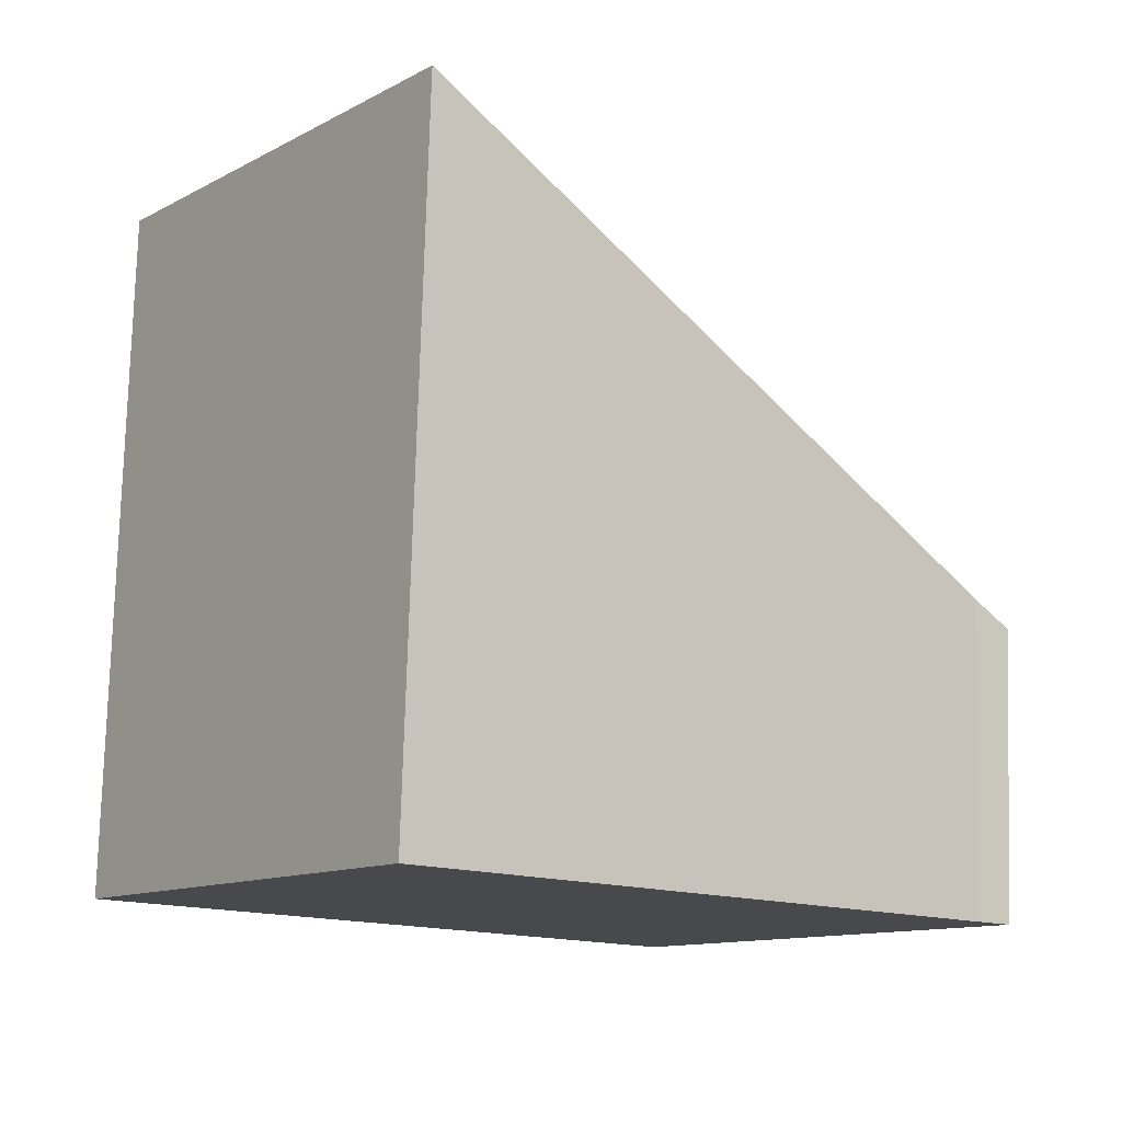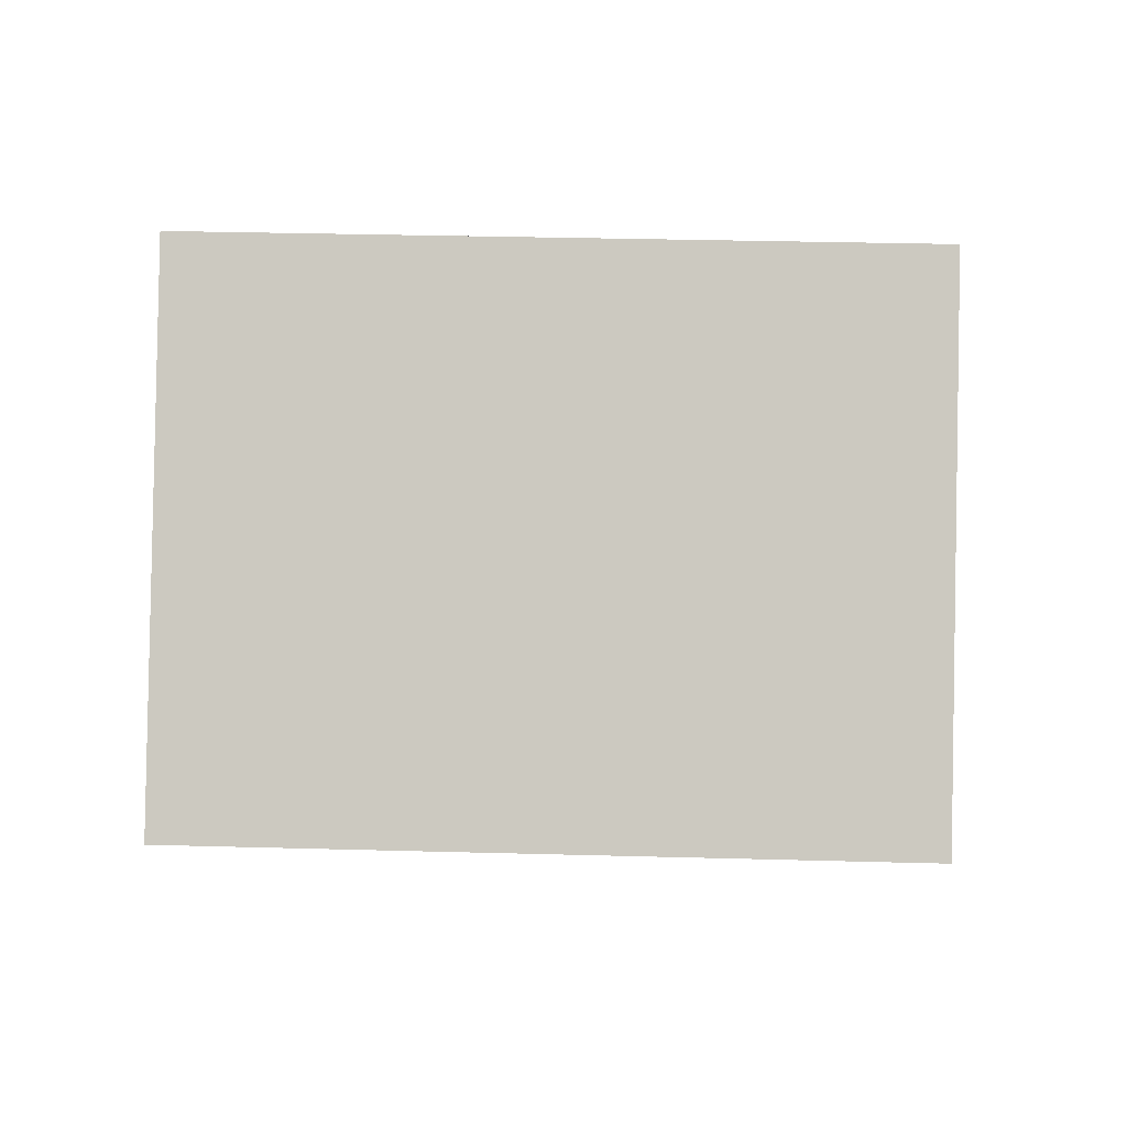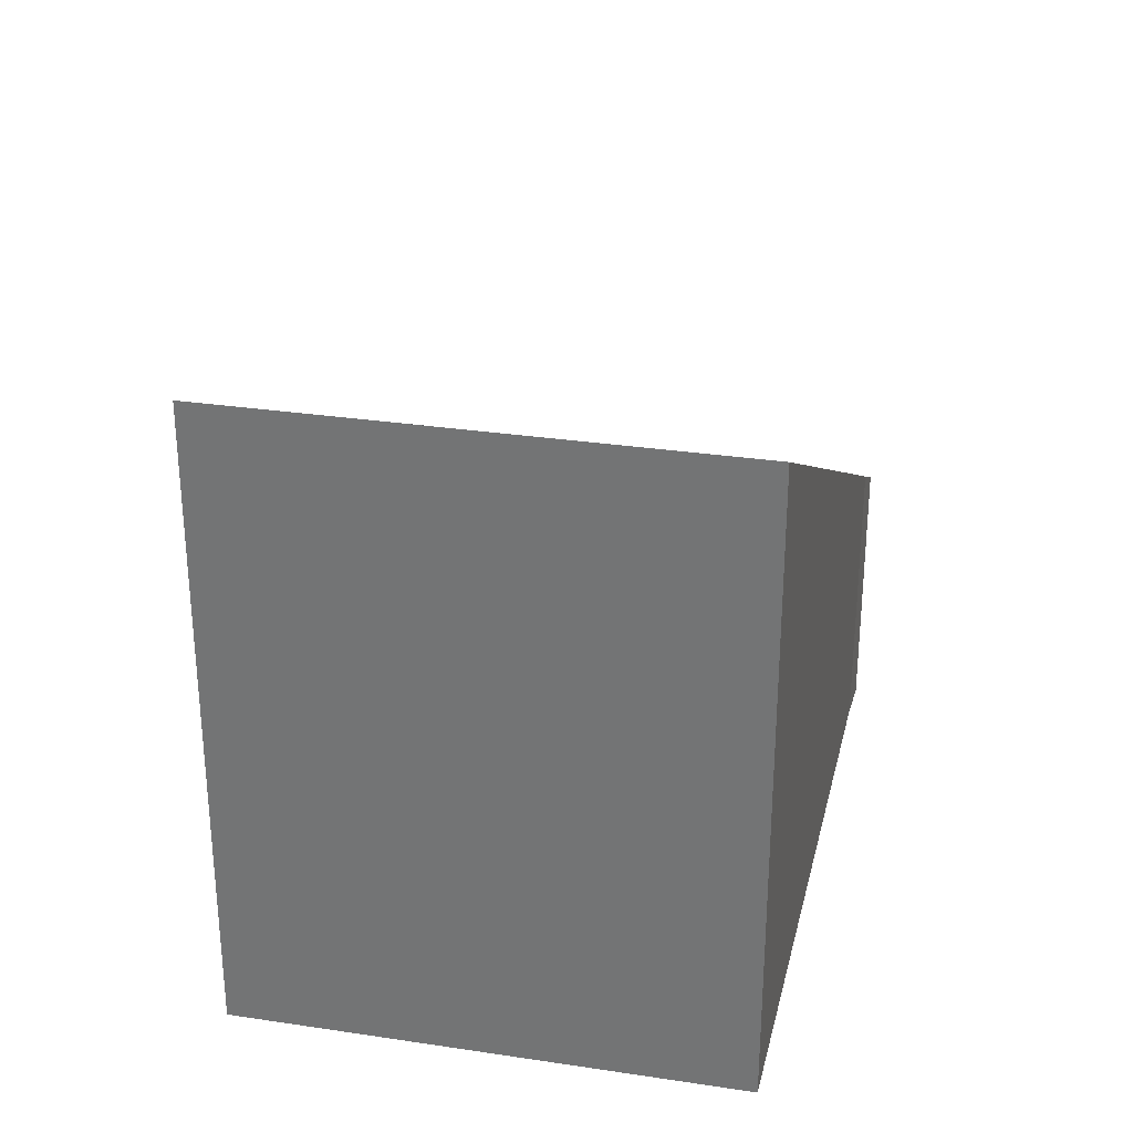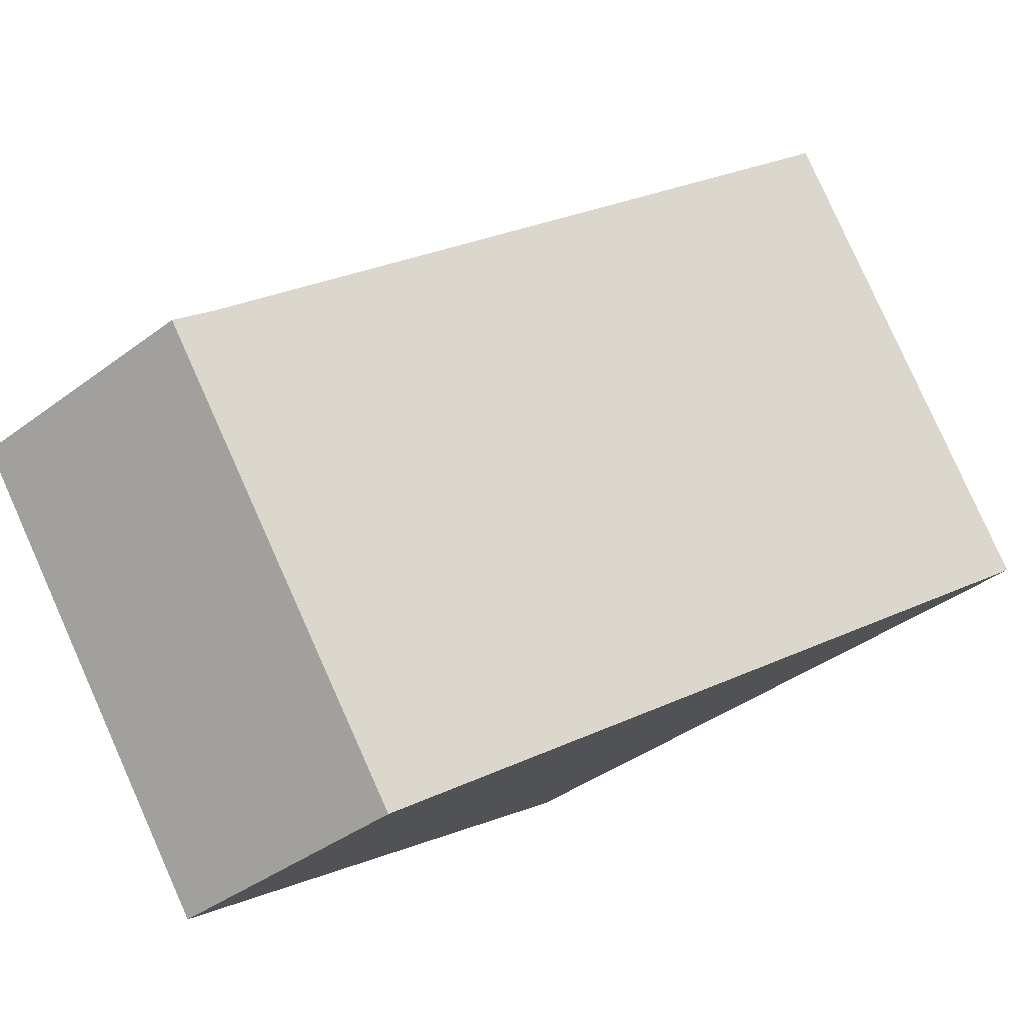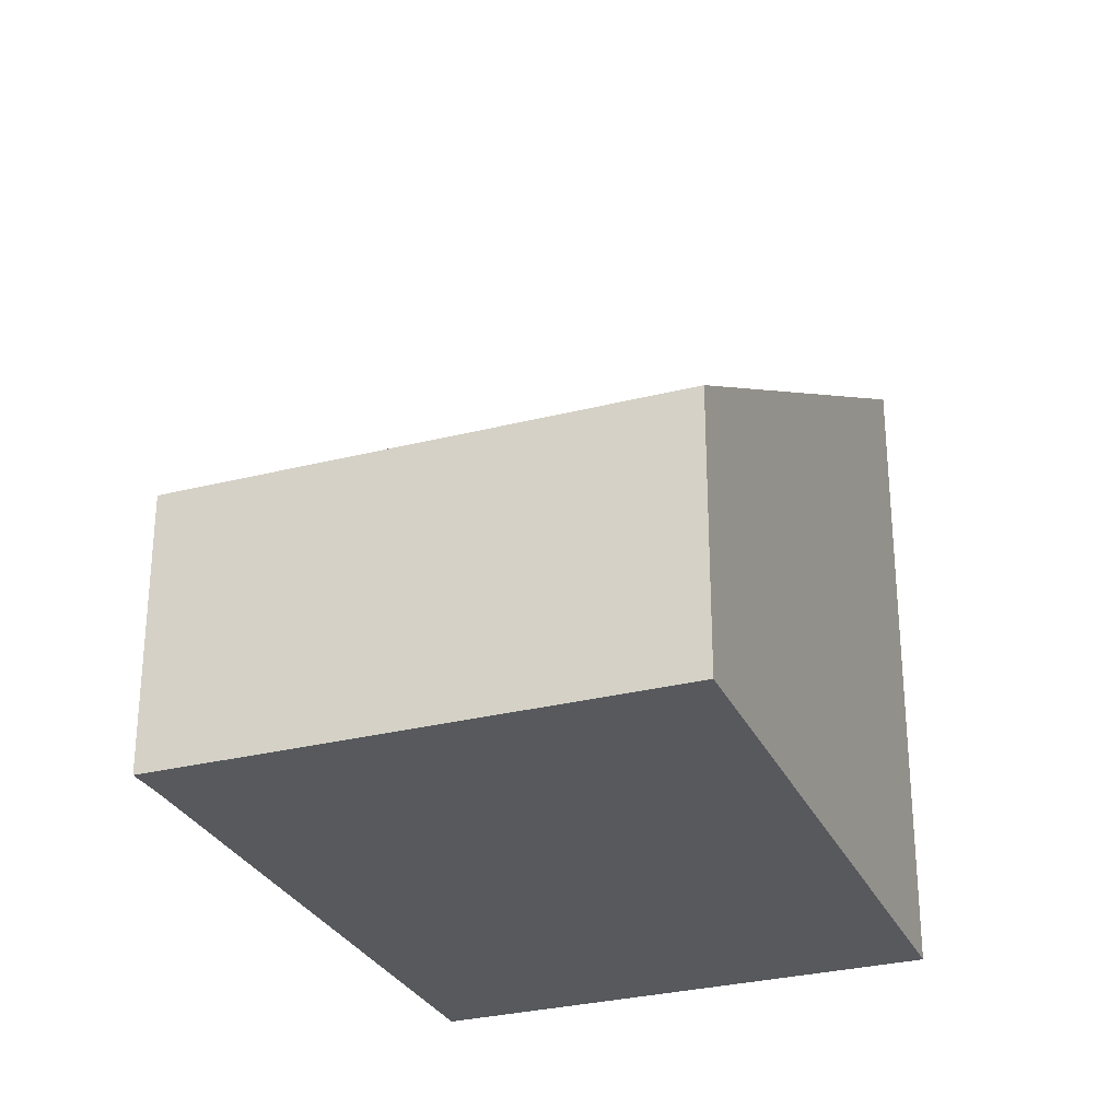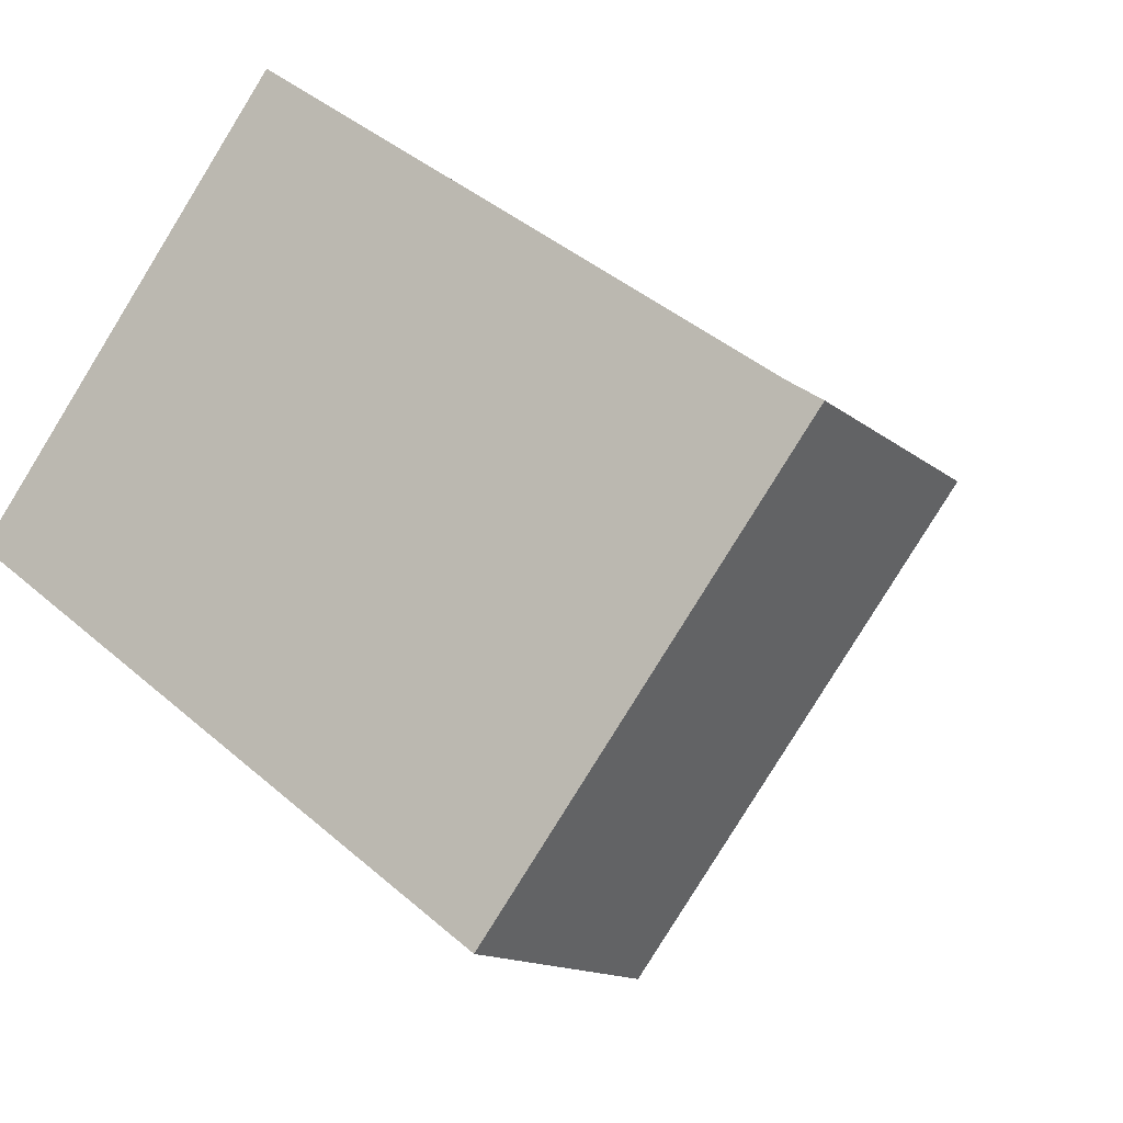
<metadata>
{"format":"obj","ext":"obj","renderer":"f3d","projection":"perspective","resolution":1024,"background":"white","views":[{"elev":77.8,"azim":1.7,"up":"+Z"},{"elev":33.5,"azim":-87.9,"up":"+Z"},{"elev":31.8,"azim":-41.0,"up":"+Y"},{"elev":-40.2,"azim":132.5,"up":"+Z"},{"elev":-29.4,"azim":147.9,"up":"+Y"},{"elev":-13.4,"azim":29.6,"up":"+Z"}]}
</metadata>
<code>
v  6.459 3.364 -4.811
v  9.88 3.638 0.447
v  10.27 3.364 0.186
v  3.715 8.072 4.953
v  0 8.041 4.924e-16
v  10.27 -1.139e-17 0.186
v  6.459 2.946e-16 -4.811
v  0 0 0
v  3.715 -3.033e-16 4.953
v  9.88 -2.737e-17 0.447
g defaultobject
f 1 2 3
f 2 1 4
f 4 1 5
f 6 1 3
f 1 6 7
f 1 8 5
f 8 1 7
f 5 9 4
f 9 5 8
f 10 3 2
f 3 10 6
f 9 2 4
f 2 9 10
f 10 7 6
f 7 10 8
f 8 10 9

</code>
